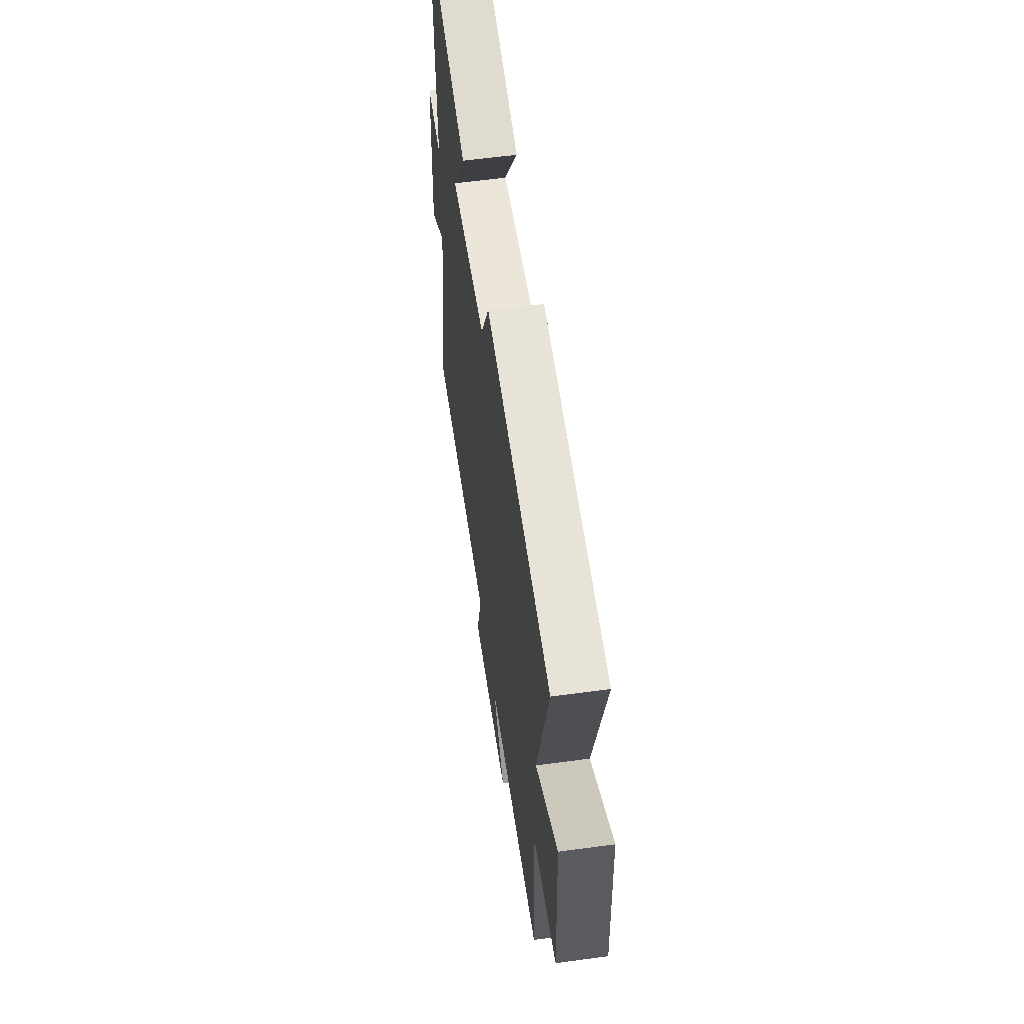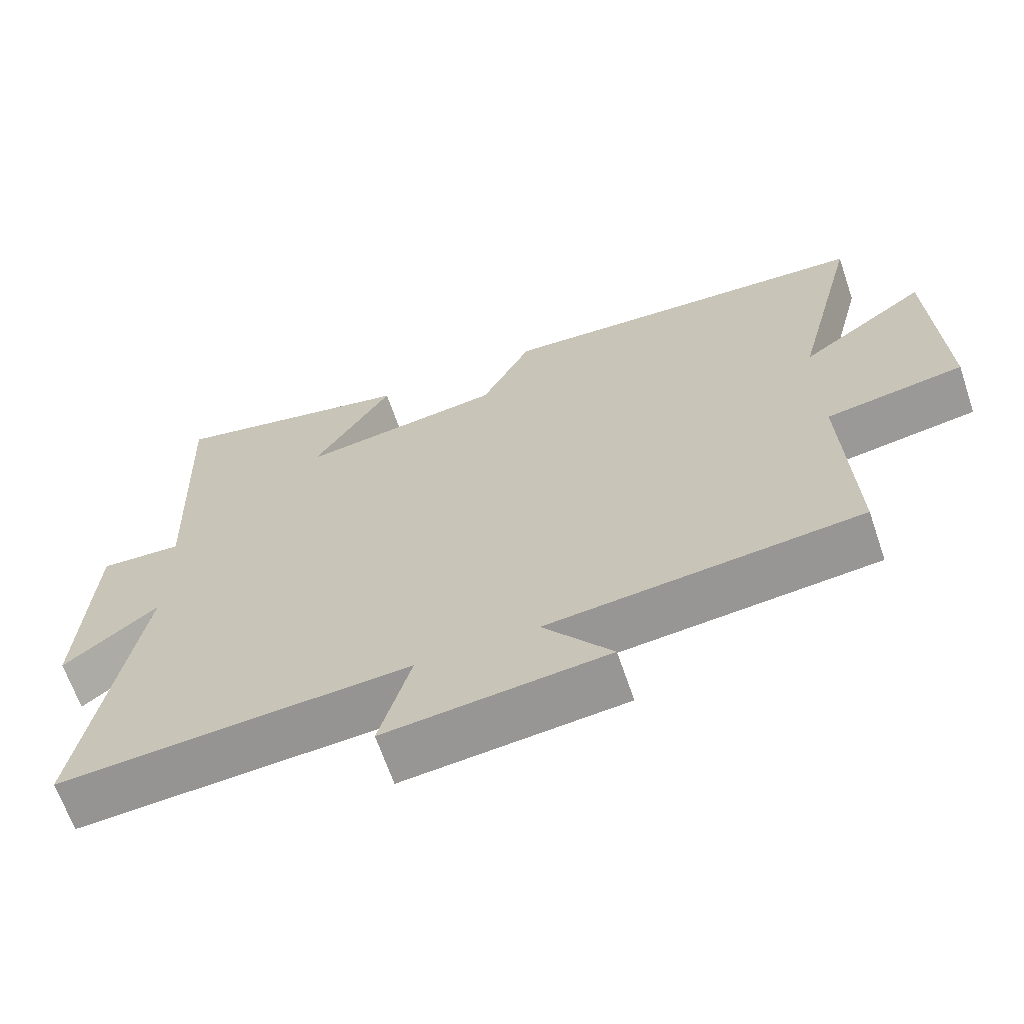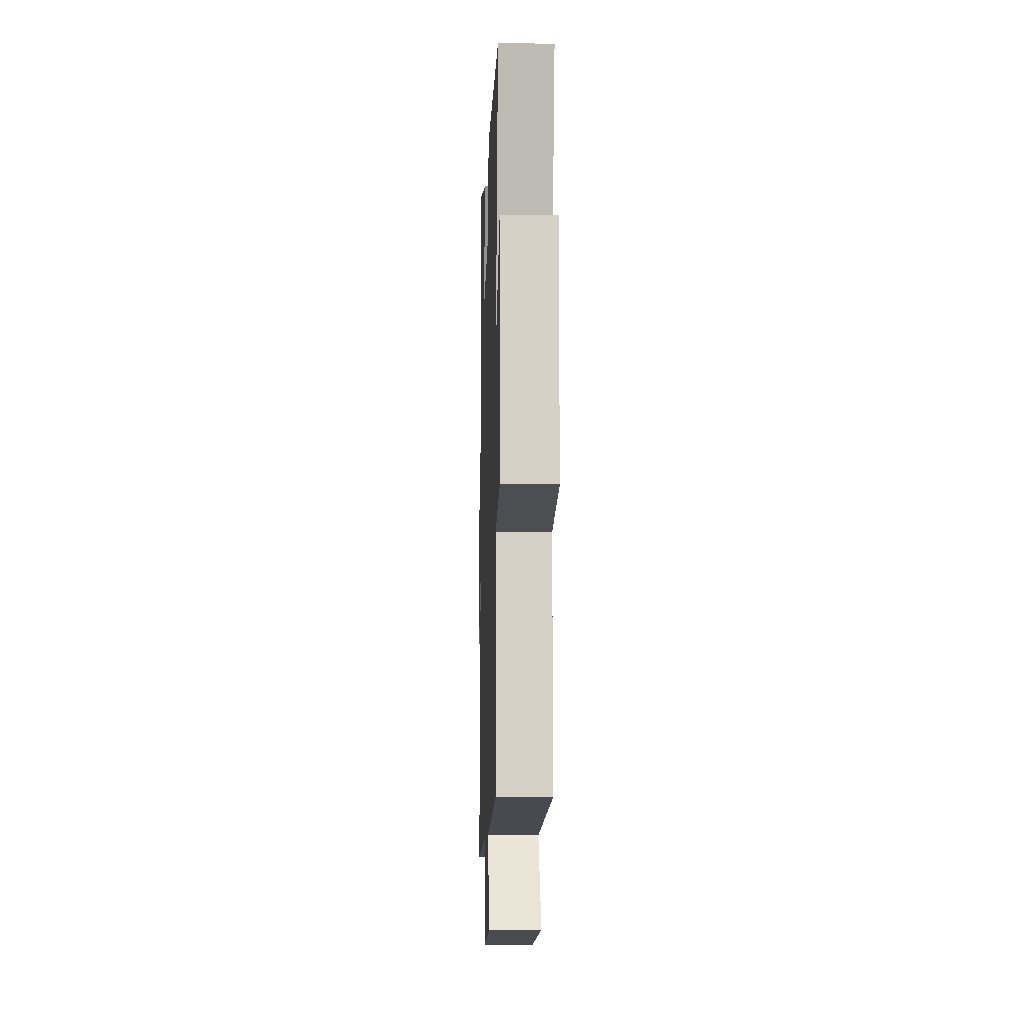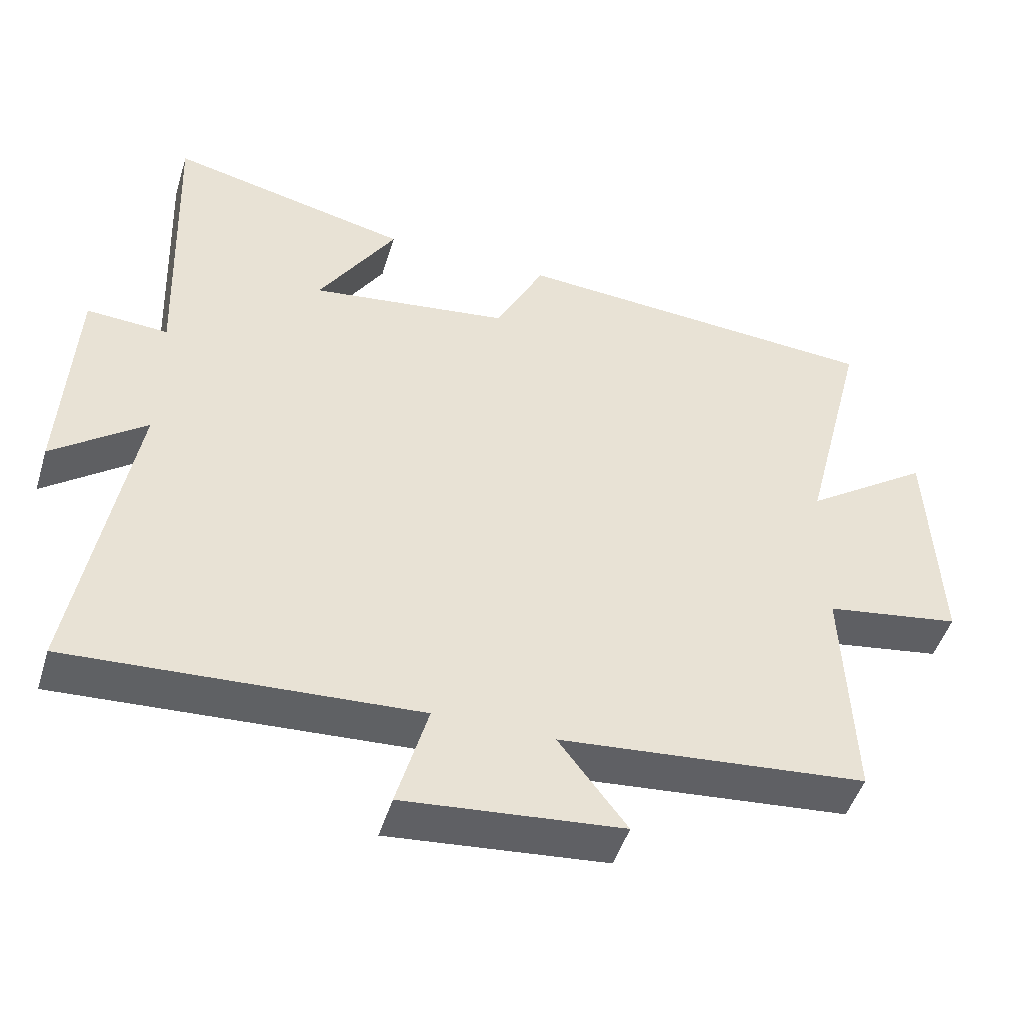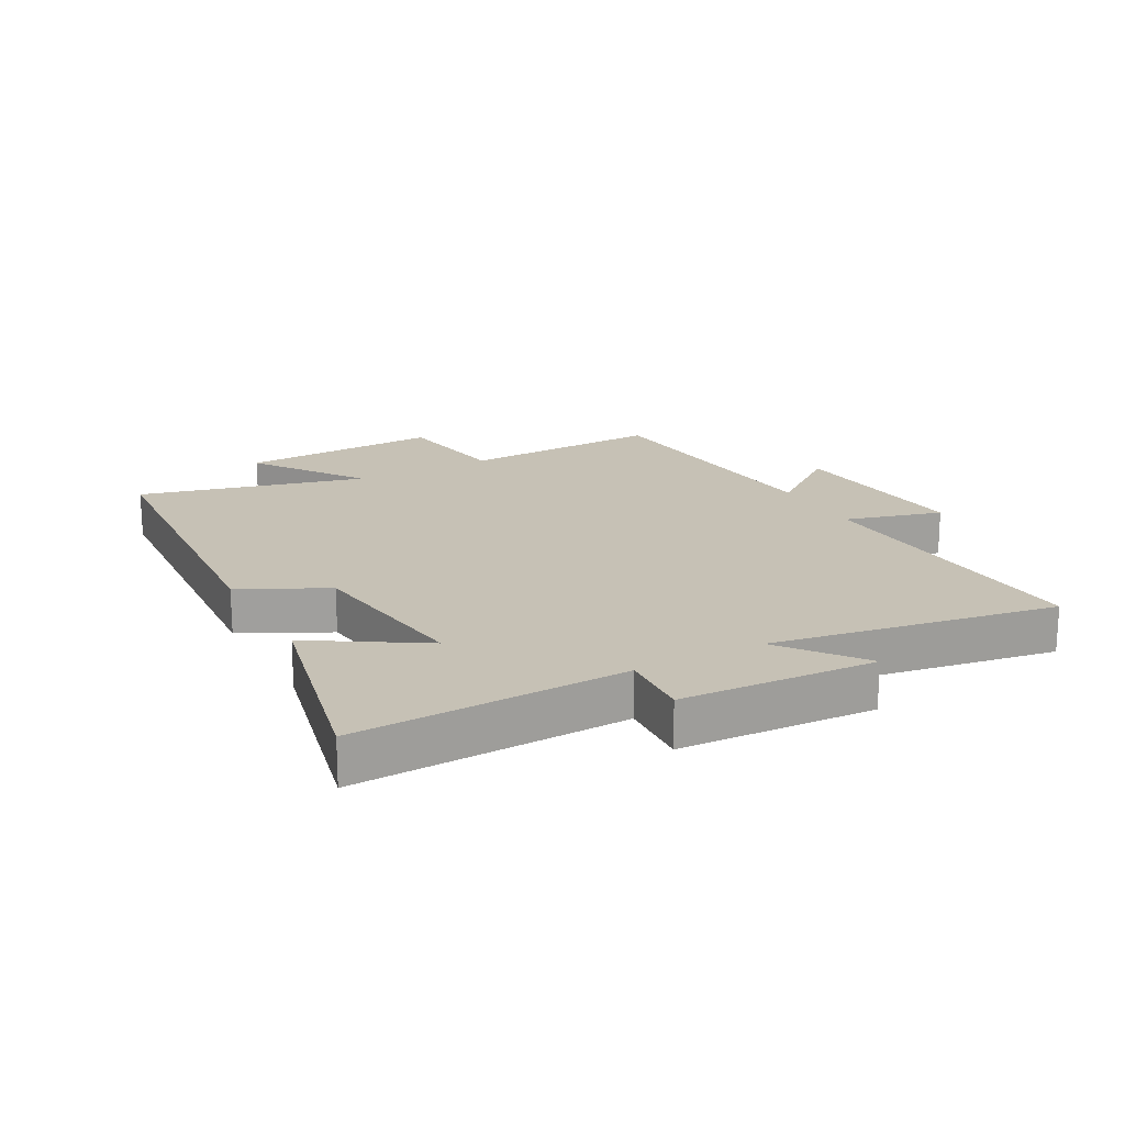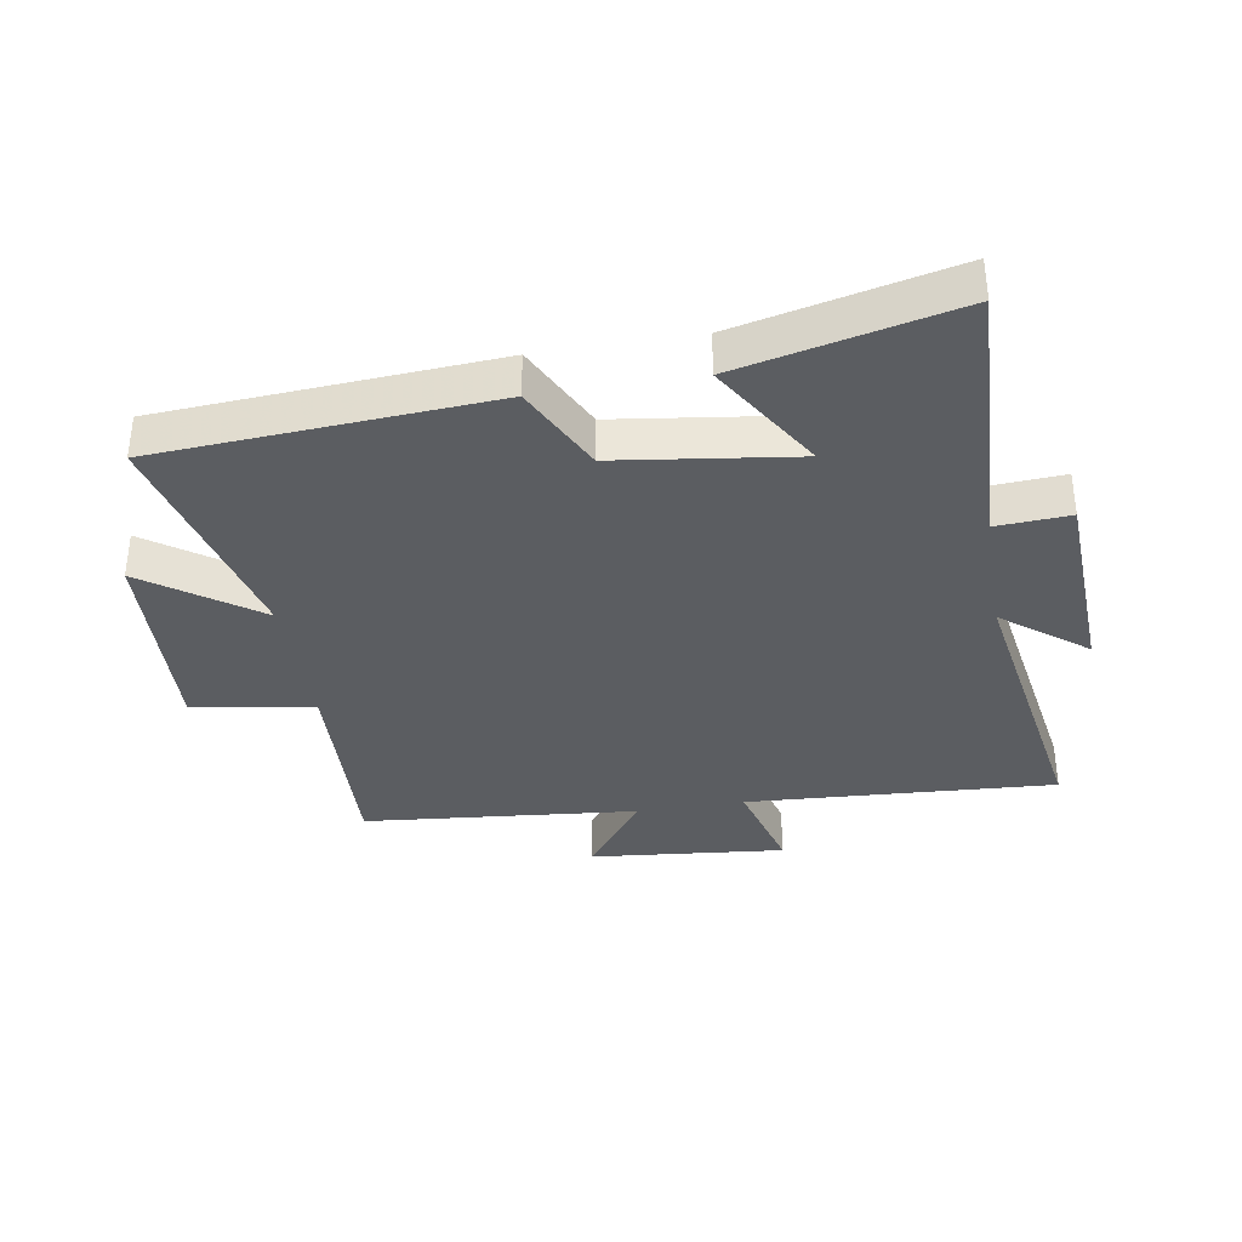
<metadata>
{"format":"obj","ext":"obj","renderer":"f3d","projection":"perspective","resolution":1024,"background":"white","views":[{"elev":58.1,"azim":-98.0,"up":"+Z"},{"elev":-65.8,"azim":-161.2,"up":"+Z"},{"elev":-8.2,"azim":-91.8,"up":"+Z"},{"elev":-48.1,"azim":163.1,"up":"+Z"},{"elev":18.8,"azim":61.5,"up":"+Y"},{"elev":-36.0,"azim":9.4,"up":"+Y"}]}
</metadata>
<code>
v 0.517 0.07 0.578
v 0.5 0.07 0.139
v 0.615 0.07 0.146
v 0.631 0.07 -0.17
v 0.5 0.07 -0.069
v 0.577 0.07 -0.529
v 0.089 0.07 -0.5
v 0.133 0.07 -0.657
v -0.175 0.07 -0.627
v -0.079 0.07 -0.5
v -0.513 0.07 -0.459
v -0.5 0.07 -0.132
v -0.691 0.07 -0.102
v -0.677 0.07 0.224
v -0.5 0.07 0.1
v -0.592 0.07 0.465
v -0.067 0.07 0.5
v 0.003 0.07 0.361
v 0.285 0.07 0.323
v 0.175 0.07 0.5
v 0.517 0 0.578
v 0.5 0 0.139
v 0.615 0 0.146
v 0.631 0 -0.17
v 0.5 0 -0.069
v 0.577 0 -0.529
v 0.089 0 -0.5
v 0.133 0 -0.657
v -0.175 0 -0.627
v -0.079 0 -0.5
v -0.513 0 -0.459
v -0.5 0 -0.132
v -0.691 0 -0.102
v -0.677 0 0.224
v -0.5 0 0.1
v -0.592 0 0.465
v -0.067 0 0.5
v 0.003 0 0.361
v 0.285 0 0.323
v 0.175 0 0.5
f 19 20 1 2
f 18 19 2
f 15 16 17 18
f 15 18 2
f 12 13 14 15
f 12 15 2
f 10 11 12 2
f 7 8 9 10
f 7 10 2 3
f 5 6 7
f 5 7 3
f 3 4 5
f 22 21 40 39
f 22 39 38
f 38 37 36 35
f 22 38 35
f 35 34 33 32
f 22 35 32
f 22 32 31 30
f 30 29 28 27
f 23 22 30 27
f 27 26 25
f 23 27 25
f 25 24 23
f 1 21 22 2
f 2 22 23 3
f 3 23 24 4
f 4 24 25 5
f 5 25 26 6
f 6 26 27 7
f 7 27 28 8
f 8 28 29 9
f 9 29 30 10
f 10 30 31 11
f 11 31 32 12
f 12 32 33 13
f 13 33 34 14
f 14 34 35 15
f 15 35 36 16
f 16 36 37 17
f 17 37 38 18
f 18 38 39 19
f 19 39 40 20
f 20 40 21 1

</code>
